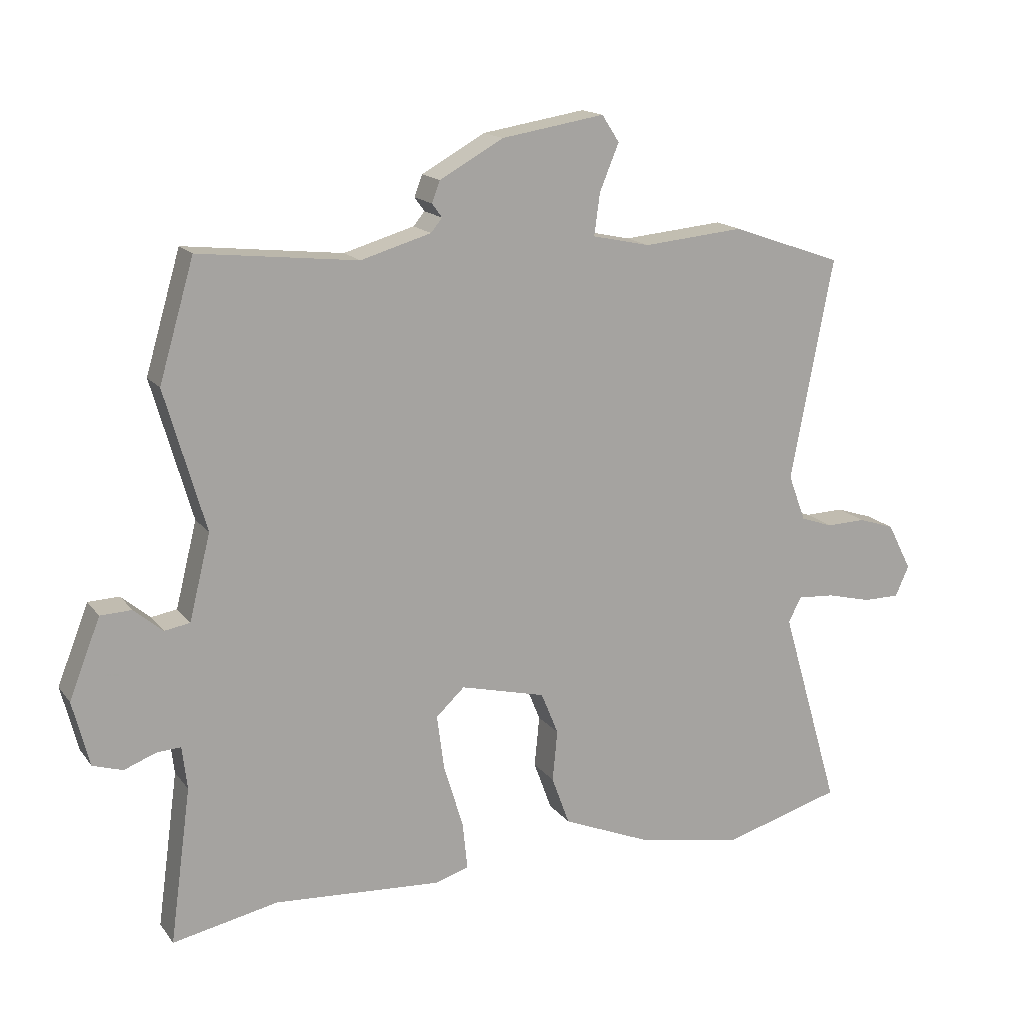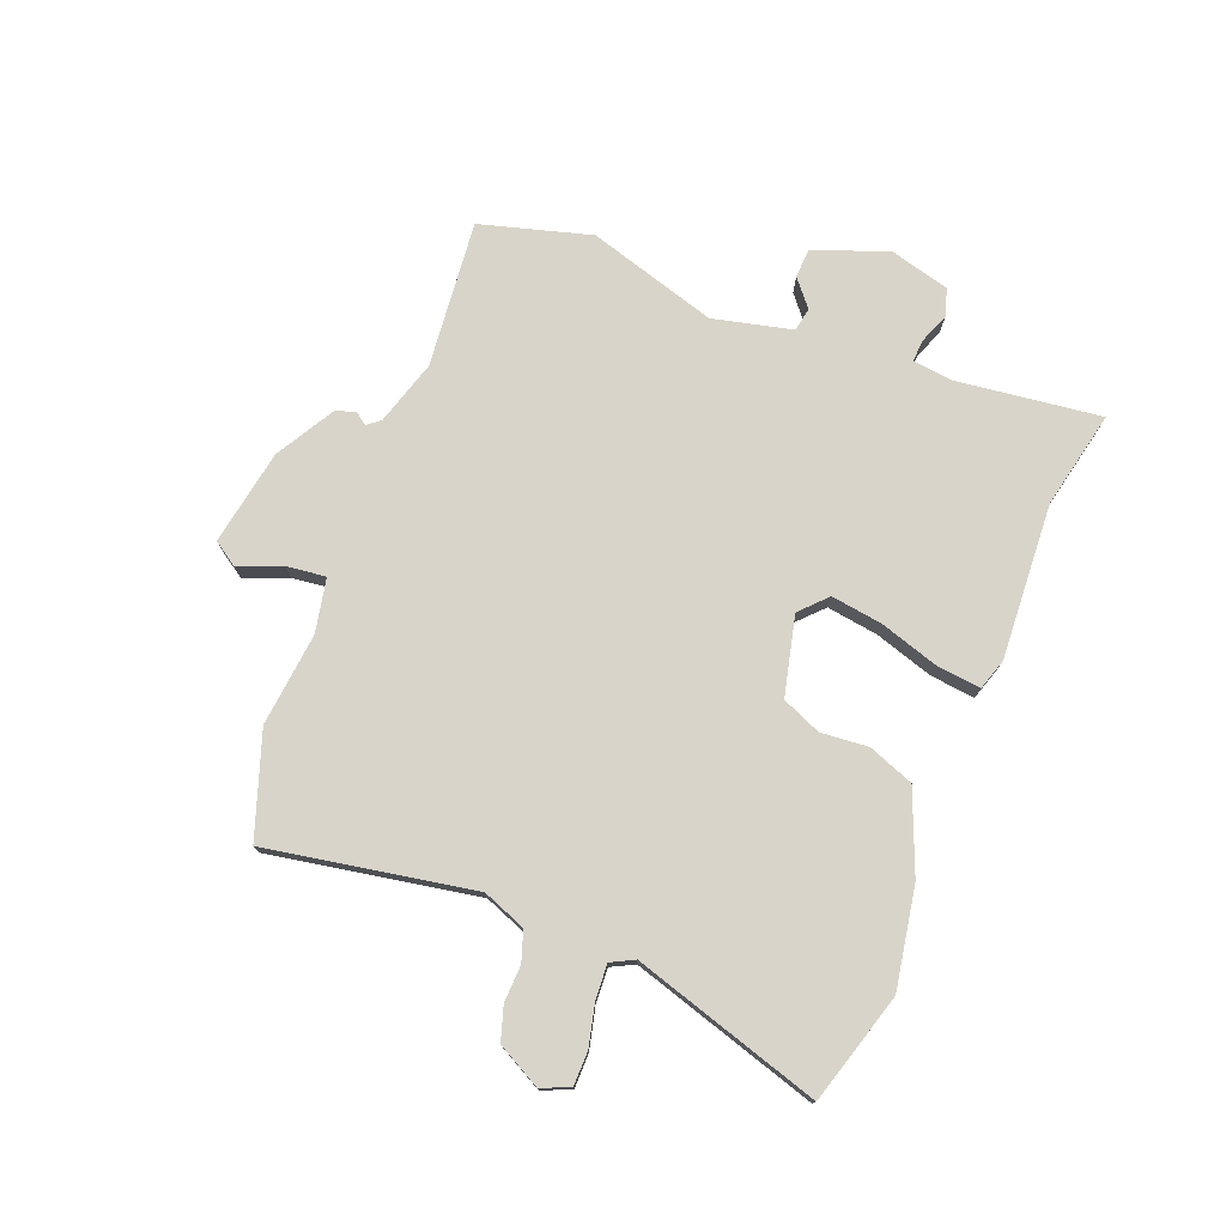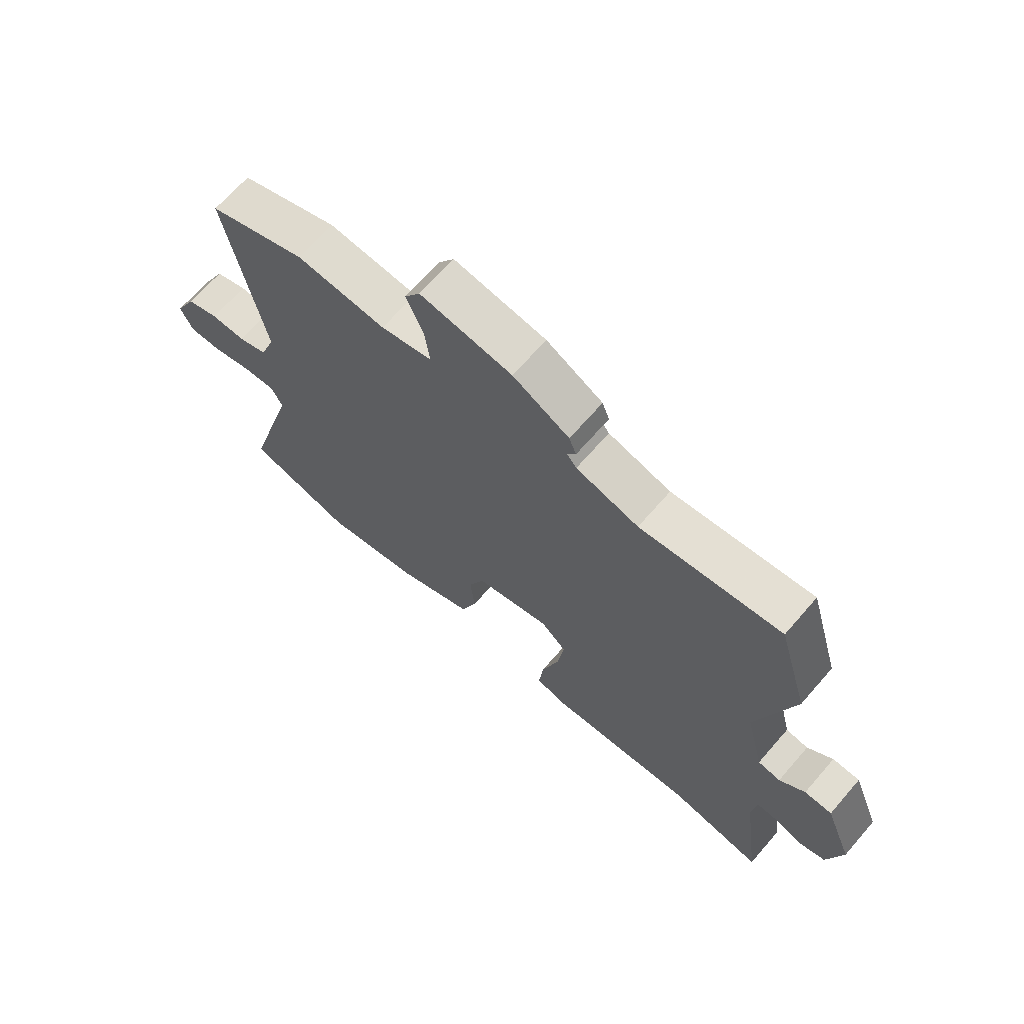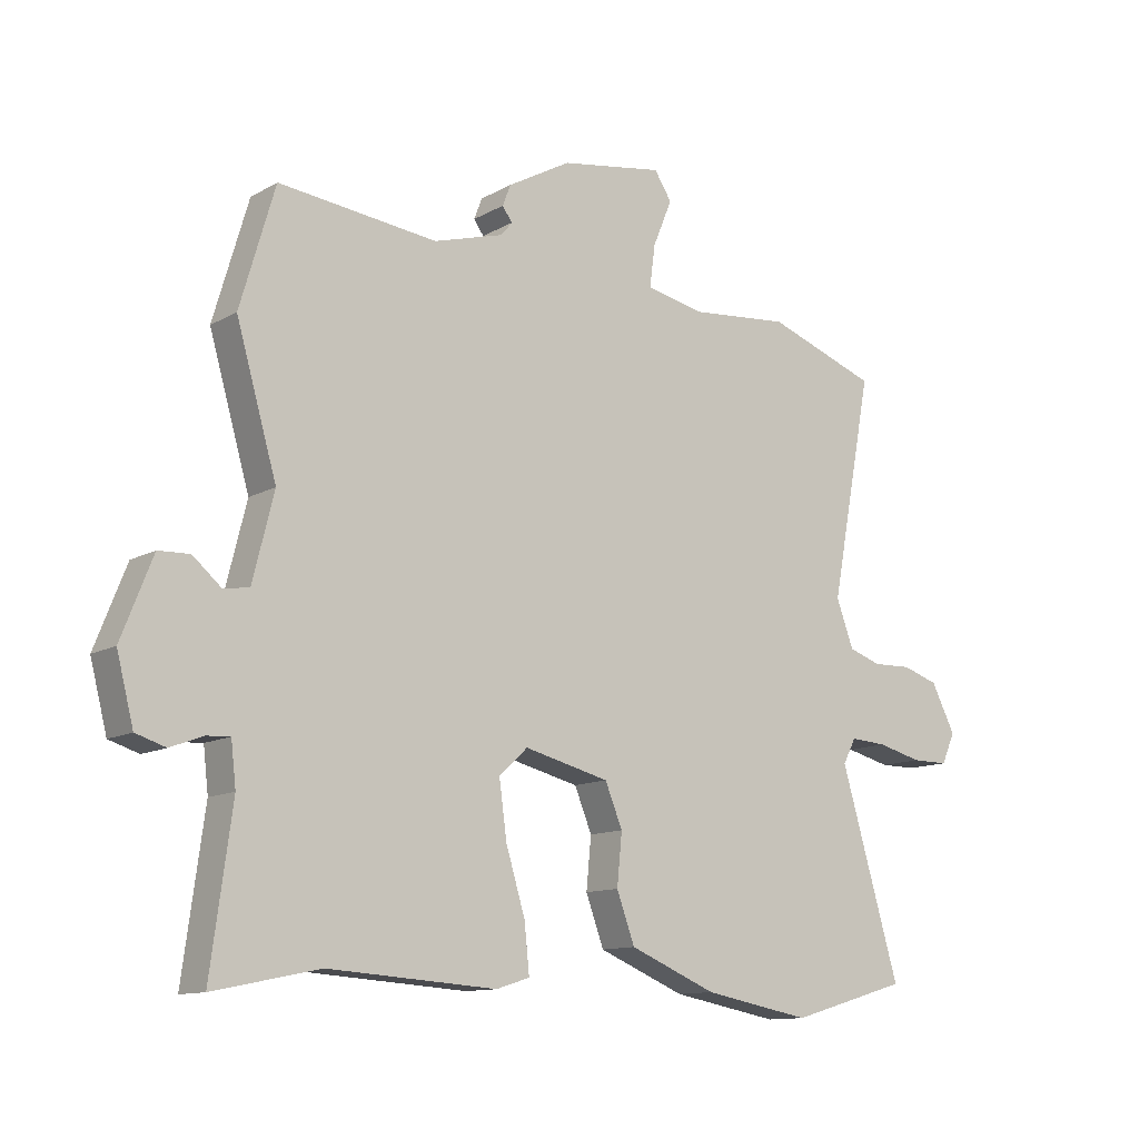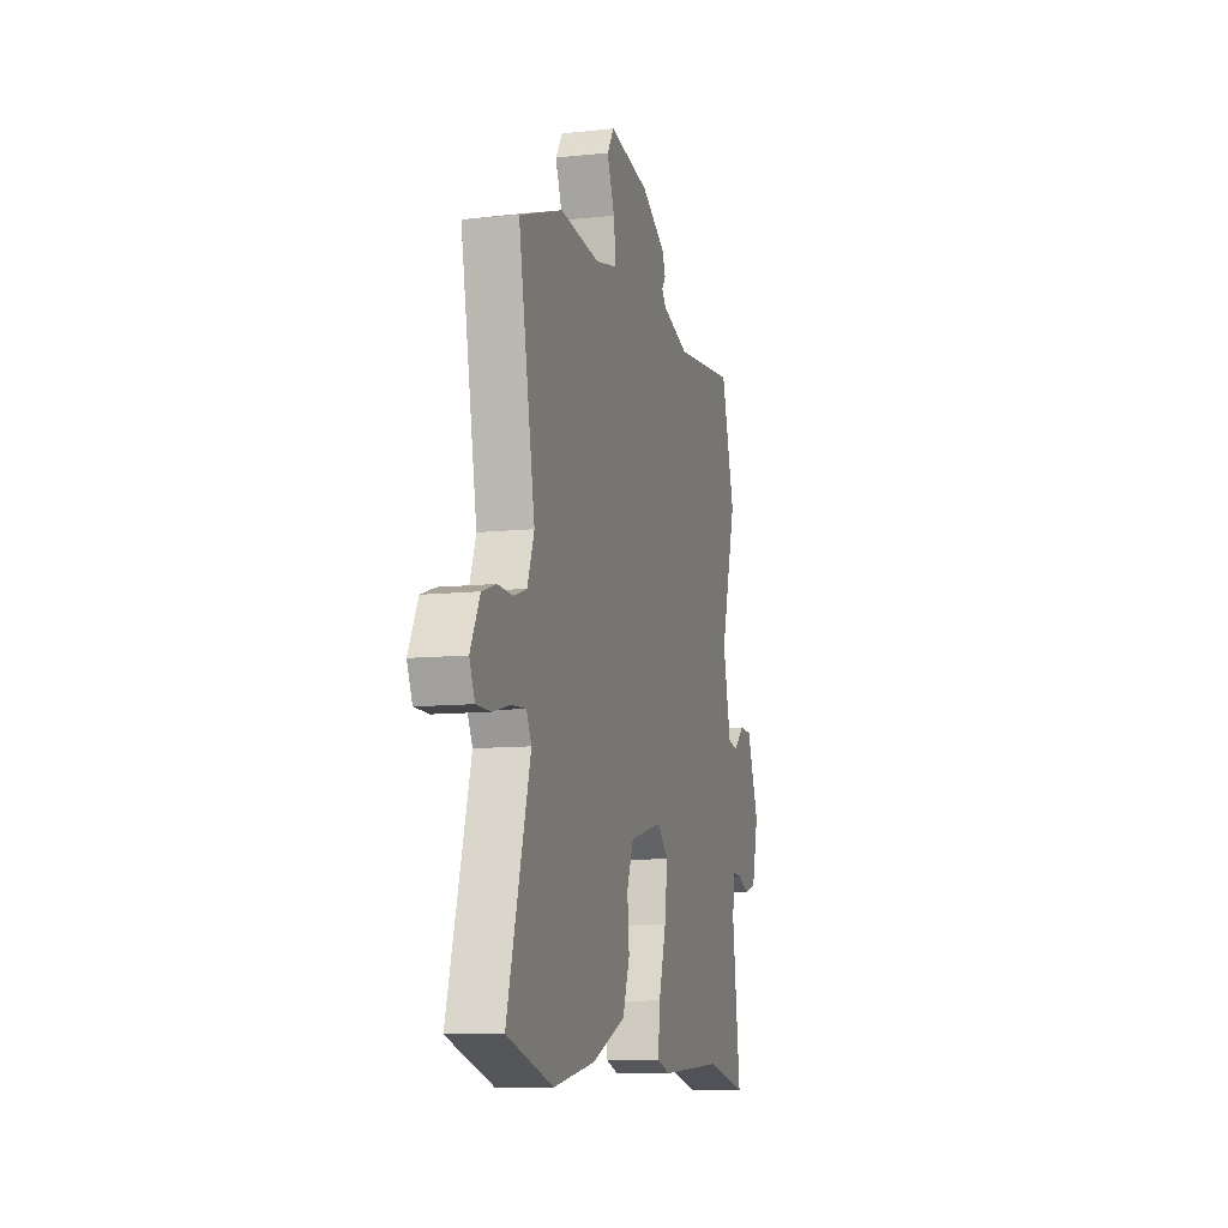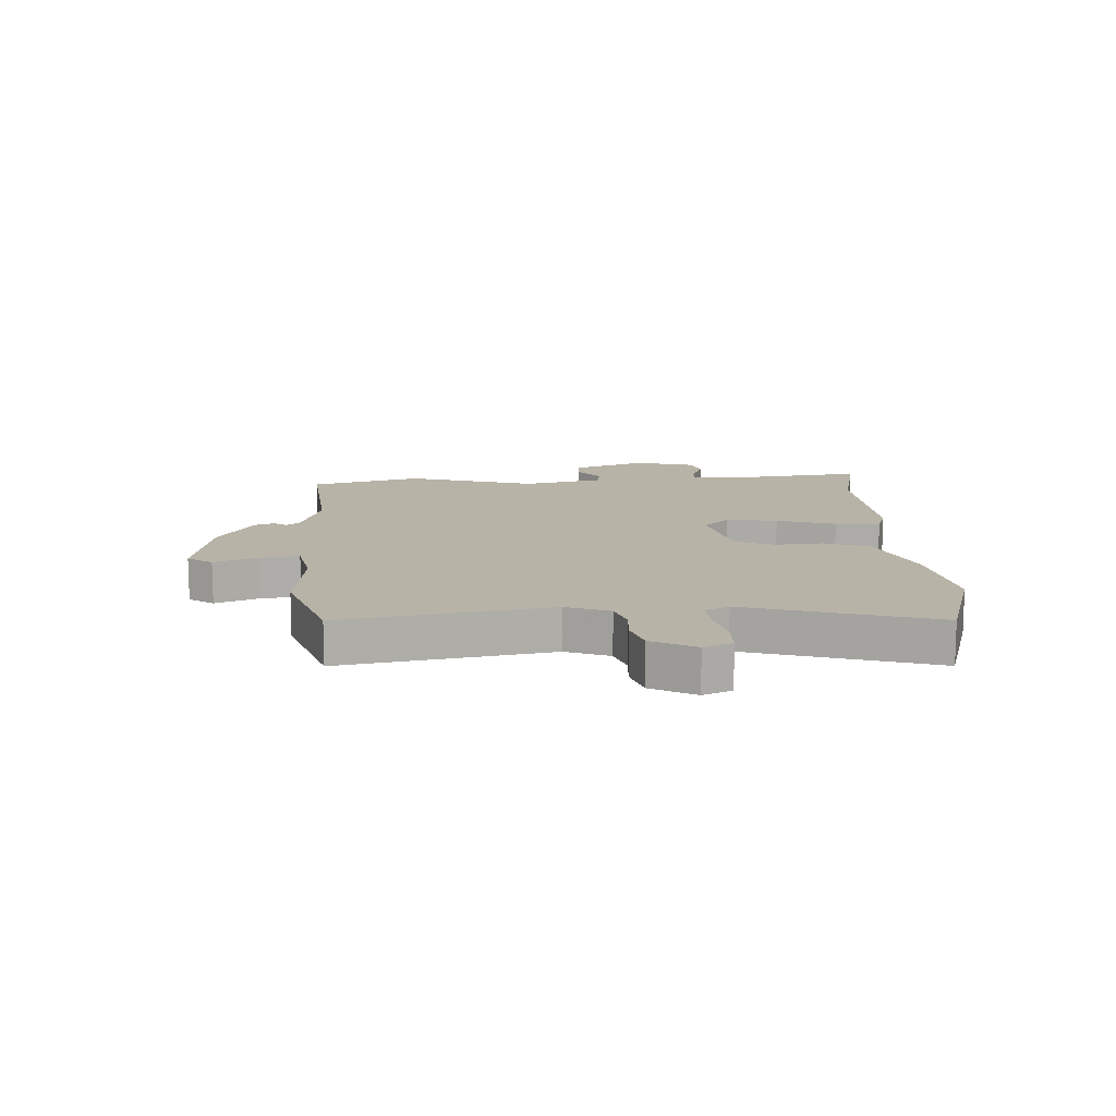
<metadata>
{"format":"obj","ext":"obj","renderer":"f3d","projection":"perspective","resolution":1024,"background":"white","views":[{"elev":16.0,"azim":-24.2,"up":"+Z"},{"elev":75.6,"azim":112.1,"up":"+Y"},{"elev":67.6,"azim":-139.0,"up":"+Z"},{"elev":-12.0,"azim":-37.4,"up":"+Z"},{"elev":-10.3,"azim":104.9,"up":"+Z"},{"elev":12.8,"azim":87.8,"up":"+Y"}]}
</metadata>
<code>
v 0.622 0.07 -0.465
v 0.431 0.07 -0.52
v 0.258 0.07 -0.488
v 0.118 0.07 -0.43
v 0.089 0.07 -0.351
v 0.097 0.07 -0.269
v 0.069 0.07 -0.201
v -0.068 0.07 -0.167
v -0.114 0.07 -0.21
v -0.102 0.07 -0.299
v -0.071 0.07 -0.401
v -0.063 0.07 -0.478
v -0.117 0.07 -0.495
v -0.387 0.07 -0.477
v -0.557 0.07 -0.512
v -0.523 0.07 -0.262
v -0.531 0.07 -0.193
v -0.569 0.07 -0.195
v -0.621 0.07 -0.215
v -0.669 0.07 -0.2
v -0.696 0.07 -0.095
v -0.646 0.07 0.032
v -0.596 0.07 0.034
v -0.55 0.07 -0.005
v -0.509 0.07 0.002
v -0.475 0.07 0.139
v -0.54 0.07 0.364
v -0.484 0.07 0.555
v -0.229 0.07 0.527
v -0.116 0.07 0.56
v -0.098 0.07 0.582
v -0.114 0.07 0.604
v -0.101 0.07 0.638
v 0.001 0.07 0.695
v 0.167 0.07 0.722
v 0.195 0.07 0.679
v 0.164 0.07 0.604
v 0.155 0.07 0.537
v 0.248 0.07 0.517
v 0.41 0.07 0.532
v 0.588 0.07 0.469
v 0.52 0.07 0.113
v 0.548 0.07 0.038
v 0.6 0.07 0.02
v 0.663 0.07 0.022
v 0.721 0.07 0.003
v 0.76 0.07 -0.073
v 0.738 0.07 -0.122
v 0.679 0.07 -0.122
v 0.607 0.07 -0.104
v 0.548 0.07 -0.1
v 0.527 0.07 -0.14
v 0.622 0 -0.465
v 0.431 0 -0.52
v 0.258 0 -0.488
v 0.118 0 -0.43
v 0.089 0 -0.351
v 0.097 0 -0.269
v 0.069 0 -0.201
v -0.068 0 -0.167
v -0.114 0 -0.21
v -0.102 0 -0.299
v -0.071 0 -0.401
v -0.063 0 -0.478
v -0.117 0 -0.495
v -0.387 0 -0.477
v -0.557 0 -0.512
v -0.523 0 -0.262
v -0.531 0 -0.193
v -0.569 0 -0.195
v -0.621 0 -0.215
v -0.669 0 -0.2
v -0.696 0 -0.095
v -0.646 0 0.032
v -0.596 0 0.034
v -0.55 0 -0.005
v -0.509 0 0.002
v -0.475 0 0.139
v -0.54 0 0.364
v -0.484 0 0.555
v -0.229 0 0.527
v -0.116 0 0.56
v -0.098 0 0.582
v -0.114 0 0.604
v -0.101 0 0.638
v 0.001 0 0.695
v 0.167 0 0.722
v 0.195 0 0.679
v 0.164 0 0.604
v 0.155 0 0.537
v 0.248 0 0.517
v 0.41 0 0.532
v 0.588 0 0.469
v 0.52 0 0.113
v 0.548 0 0.038
v 0.6 0 0.02
v 0.663 0 0.022
v 0.721 0 0.003
v 0.76 0 -0.073
v 0.738 0 -0.122
v 0.679 0 -0.122
v 0.607 0 -0.104
v 0.548 0 -0.1
v 0.527 0 -0.14
f 48 49 50
f 47 48 50
f 46 47 50
f 45 46 50
f 44 45 50
f 43 44 50 51
f 42 43 51 52
f 39 40 41 42
f 38 39 42 52
f 35 36 37
f 34 35 37
f 33 34 37
f 32 33 37
f 31 32 37
f 30 31 37 38
f 1 2 3
f 52 1 3
f 38 52 3
f 30 38 3
f 29 30 3
f 26 27 28 29
f 22 23 24
f 21 22 24
f 20 21 24
f 19 20 24
f 18 19 24
f 17 18 24 25
f 25 26 29
f 17 25 29
f 16 17 29
f 12 13 14
f 11 12 14
f 10 11 14
f 15 16 29
f 14 15 29
f 10 14 29
f 9 10 29
f 3 4 5 6
f 3 6 7
f 29 3 7
f 8 9 29
f 7 8 29
f 102 101 100
f 102 100 99
f 102 99 98
f 102 98 97
f 102 97 96
f 103 102 96 95
f 104 103 95 94
f 94 93 92 91
f 104 94 91 90
f 89 88 87
f 89 87 86
f 89 86 85
f 89 85 84
f 89 84 83
f 90 89 83 82
f 55 54 53
f 55 53 104
f 55 104 90
f 55 90 82
f 55 82 81
f 81 80 79 78
f 76 75 74
f 76 74 73
f 76 73 72
f 76 72 71
f 76 71 70
f 77 76 70 69
f 81 78 77
f 81 77 69
f 81 69 68
f 66 65 64
f 66 64 63
f 66 63 62
f 81 68 67
f 81 67 66
f 81 66 62
f 81 62 61
f 58 57 56 55
f 59 58 55
f 59 55 81
f 81 61 60
f 81 60 59
f 1 53 54 2
f 2 54 55 3
f 3 55 56 4
f 4 56 57 5
f 5 57 58 6
f 6 58 59 7
f 7 59 60 8
f 8 60 61 9
f 9 61 62 10
f 10 62 63 11
f 11 63 64 12
f 12 64 65 13
f 13 65 66 14
f 14 66 67 15
f 15 67 68 16
f 16 68 69 17
f 17 69 70 18
f 18 70 71 19
f 19 71 72 20
f 20 72 73 21
f 21 73 74 22
f 22 74 75 23
f 23 75 76 24
f 24 76 77 25
f 25 77 78 26
f 26 78 79 27
f 27 79 80 28
f 28 80 81 29
f 29 81 82 30
f 30 82 83 31
f 31 83 84 32
f 32 84 85 33
f 33 85 86 34
f 34 86 87 35
f 35 87 88 36
f 36 88 89 37
f 37 89 90 38
f 38 90 91 39
f 39 91 92 40
f 40 92 93 41
f 41 93 94 42
f 42 94 95 43
f 43 95 96 44
f 44 96 97 45
f 45 97 98 46
f 46 98 99 47
f 47 99 100 48
f 48 100 101 49
f 49 101 102 50
f 50 102 103 51
f 51 103 104 52
f 52 104 53 1

</code>
